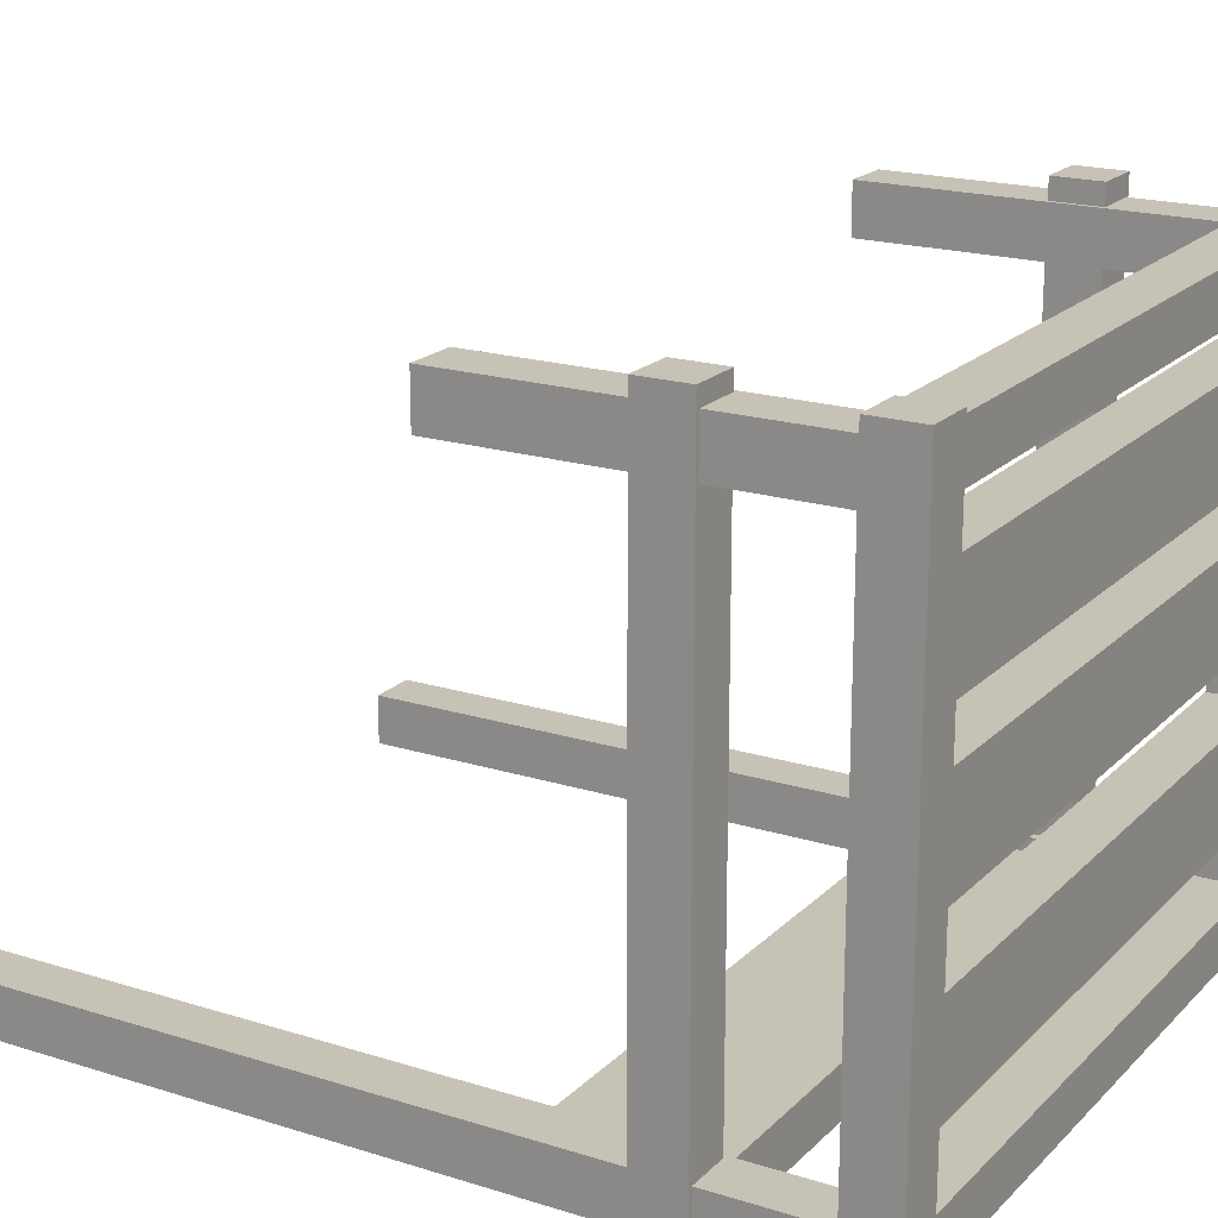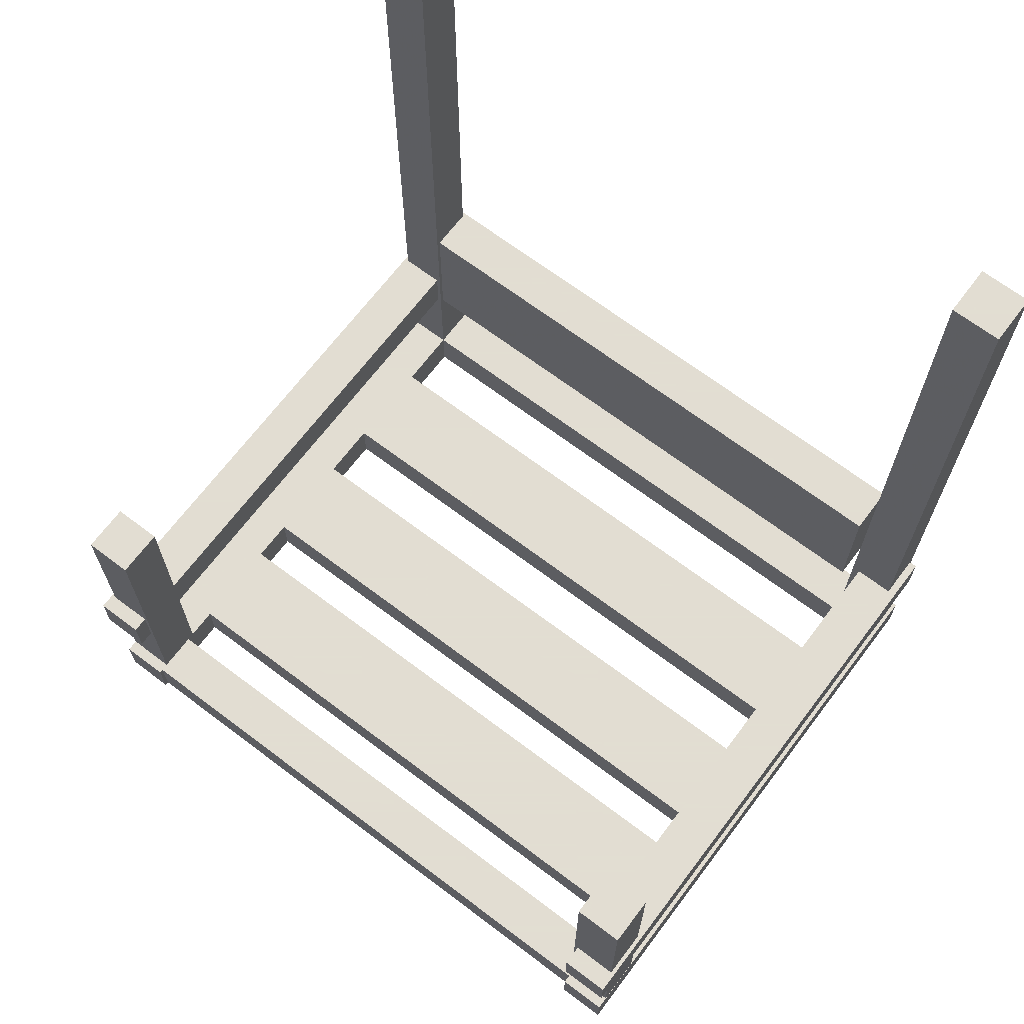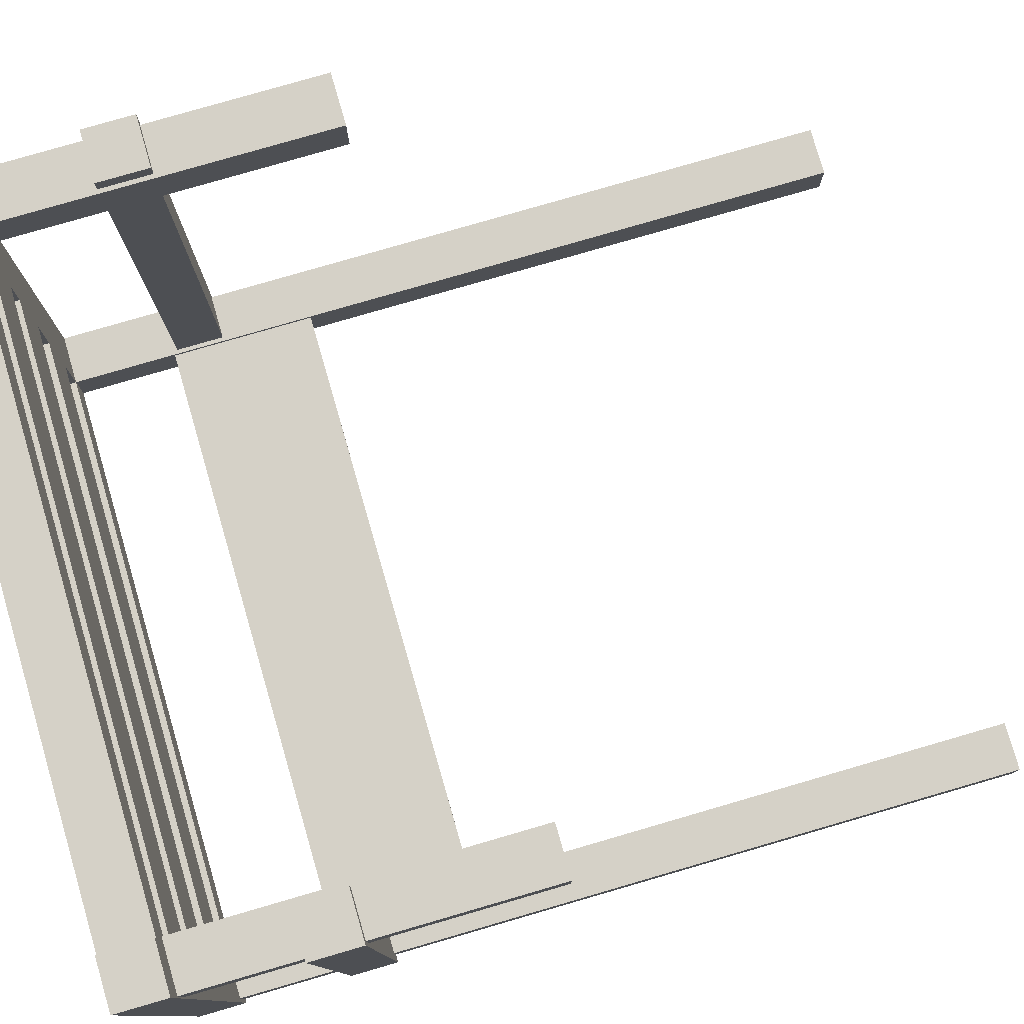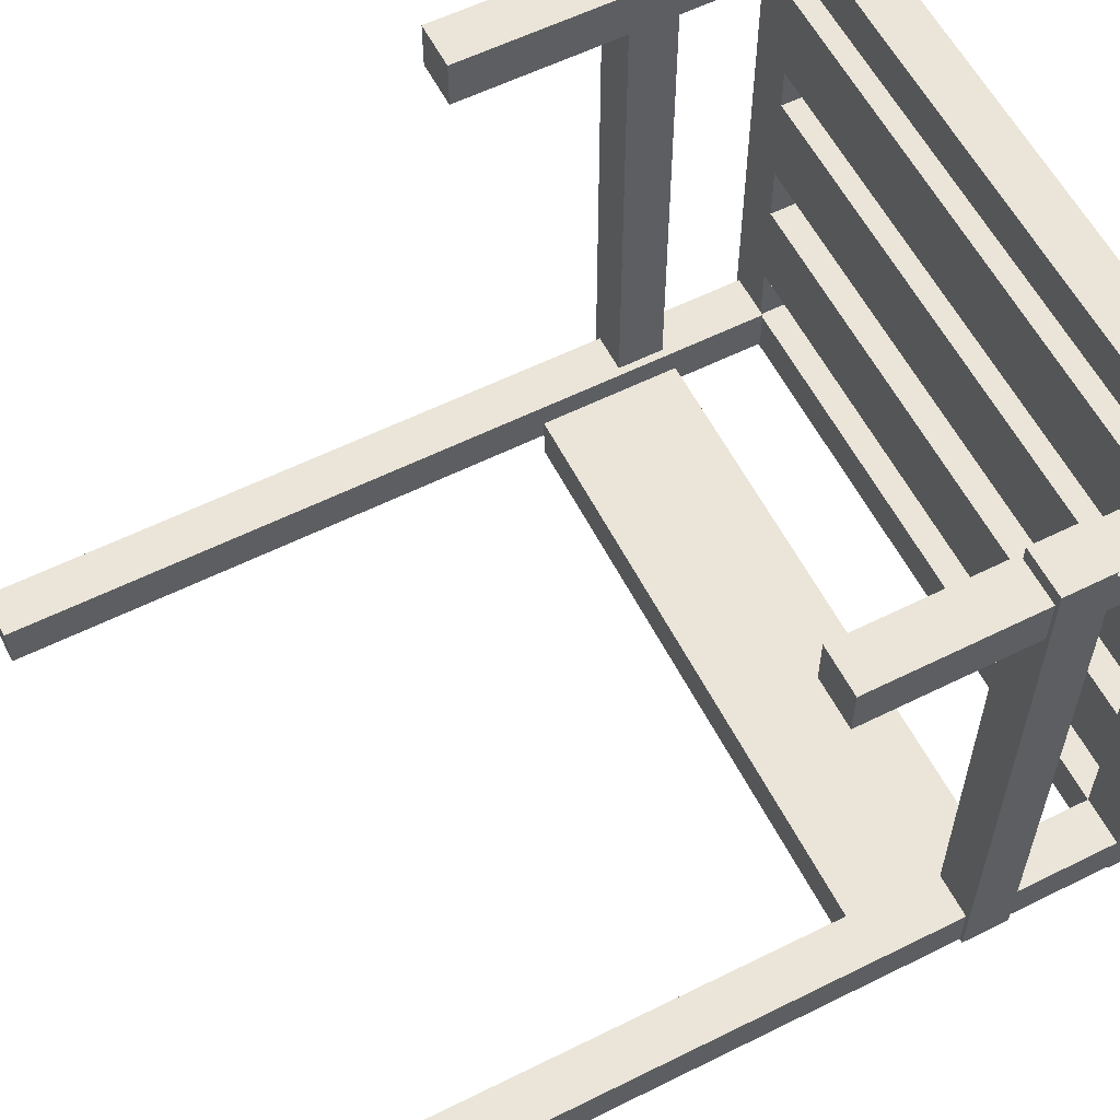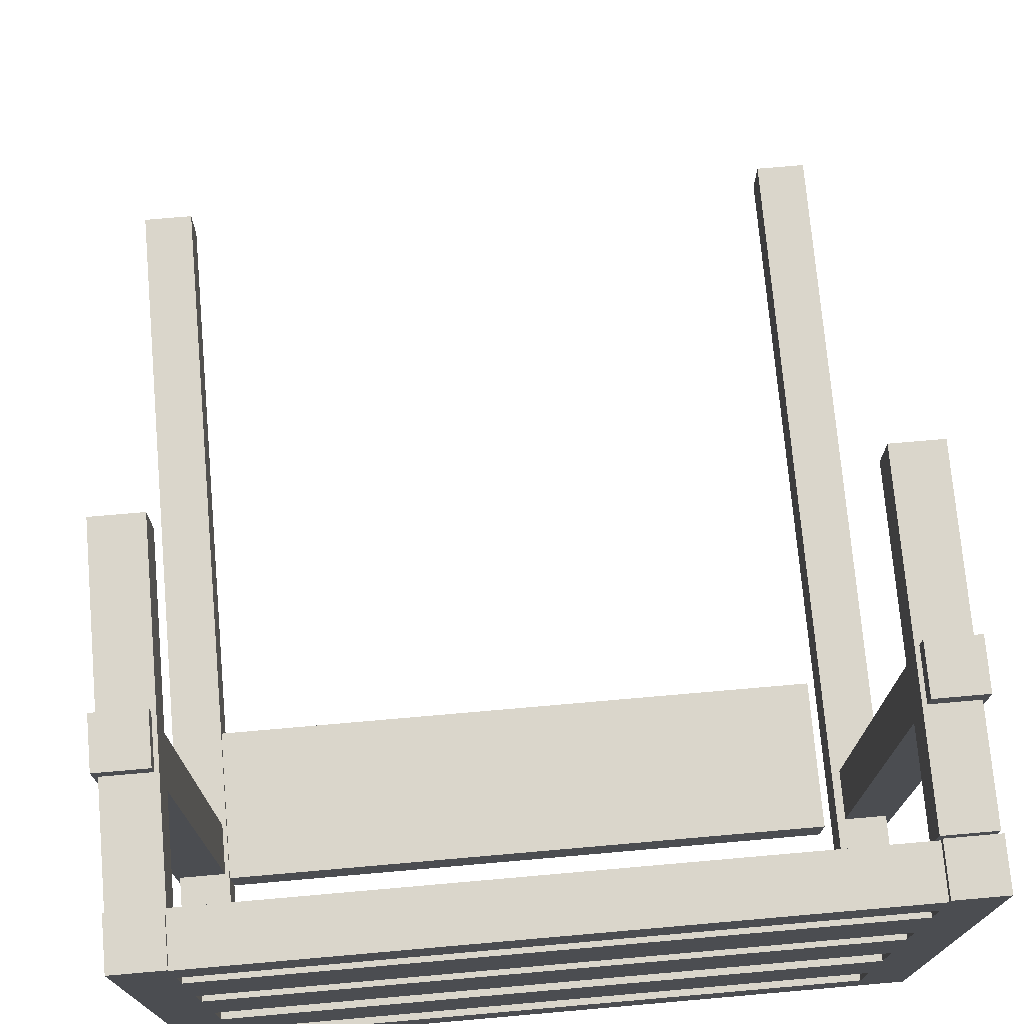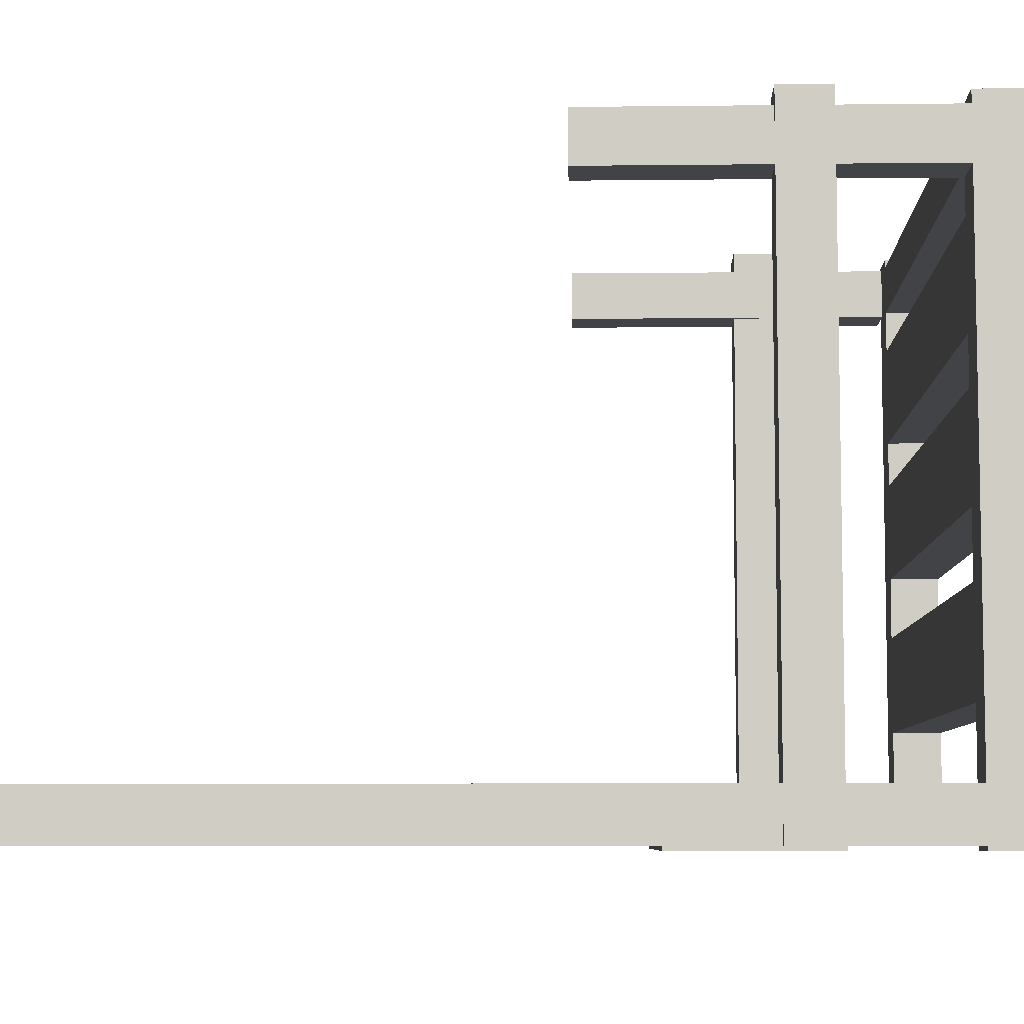
<metadata>
{"format":"obj","ext":"obj","renderer":"f3d","projection":"perspective","resolution":1024,"background":"white","views":[{"elev":19.3,"azim":120.4,"up":"+Y"},{"elev":68.1,"azim":-142.9,"up":"+Z"},{"elev":79.2,"azim":-106.2,"up":"+Y"},{"elev":58.7,"azim":62.9,"up":"+Y"},{"elev":73.8,"azim":175.0,"up":"+Y"},{"elev":-7.0,"azim":91.9,"up":"+Y"}]}
</metadata>
<code>
o obj_0
v 79 		81 		51
v 79 		81 		39
v 67 		81 		39
v 67 		81 		51
v 70 		-69 		74
v 66 		-69 		74
v 70 		-70 		74
v 78 		-57 		51
v 67 		-57 		51
v 66 		-69 		38
v 70 		-69 		38
v 70 		-70 		38
v 67 		-57 		39
v 78 		-57 		39
v 78 		-57 		12
v 66 		-57 		12
v 78 		-69 		12
v 78 		-69 		39
v 78 		-69 		51
v 78 		-70 		12
v 78 		80 		12
v 78 		80 		0
v 66 		80 		0
v 66 		80 		12
v 78 		-69 		212
v 66 		-69 		212
v -95 		-56 		39
v 66 		-69 		12
v 66 		-70 		12
v 78 		-70 		0
v -95 		-67 		39
v 66 		33 		0
v -97 		-67 		39
v -84 		33 		0
v 66 		-70 		0
v -84 		57 		0
v 66 		57 		0
v 79 		-69 		39
v 79 		-69 		51
v 78 		65 		12
v 66 		-2 		0
v 66 		65 		12
v -84 		-2 		0
v -84 		22 		0
v -85 		66 		51
v -96 		66 		51
v -95 		-56 		51
v 78 		77 		51
v -85 		-56 		51
v 78 		65 		51
v -85 		-56 		39
v 66 		22 		0
v -96 		66 		39
v -85 		66 		39
v 66 		57 		12
v 66 		33 		12
v 66 		-41 		0
v 66 		22 		12
v -84 		-41 		0
v -84 		-17 		0
v 66 		-2 		12
v 66 		-17 		0
v 66 		-17 		12
v -84 		66 		13
v 66 		-41 		12
v -84 		66 		93
v 66 		67 		0
v 66 		79 		12
v 66 		77 		12
v 78 		77 		12
v -84 		67 		0
v -84 		79 		0
v 66 		79 		0
v 66 		-69 		0
v -80 		-70 		38
v -84 		-57 		0
v 66 		-57 		0
v 78 		77 		92
v 66 		77 		92
v 66 		67 		12
v 66 		65 		92
v 78 		65 		92
v 67 		65 		51
v 78 		65 		39
v -84 		-41 		12
v 67 		65 		39
v -96 		-69 		12
v 78 		77 		39
v -96 		-69 		0
v -84 		-2 		12
v -85 		83 		39
v -85 		83 		51
v -97 		83 		51
v -84 		33 		12
v -97 		83 		39
v -84 		57 		12
v 78 		-57 		212
v -84 		22 		12
v -84 		81 		0
v -84 		81 		12
v 66 		-57 		212
v -84 		-17 		12
v 67 		77 		51
v -96 		81 		0
v -96 		81 		12
v -84 		67 		12
v -95 		-68 		212
v -95 		-68 		12
v 67 		77 		39
v -84 		79 		12
v -96 		66 		93
v -84 		-57 		12
v -83 		-57 		12
v -96 		66 		13
v -97 		-67 		51
v -95 		-67 		51
v -85 		78 		51
v -85 		78 		39
v -95 		-56 		212
v -96 		78 		51
v -96 		78 		39
v -84 		78 		93
v -84 		78 		13
v -95 		-56 		12
v 66 		-58 		38
v 66 		-58 		74
v -96 		78 		93
v -96 		78 		13
v -83 		-68 		12
v -84 		-56 		12
v -83 		-68 		212
v -83 		-56 		212
v -83 		-56 		12
v -80 		-58 		74
v -80 		-58 		38
v -80 		-70 		74
g group_0_8768998
f 5 6 7
f 10 11 12
f 32 34 36
f 32 36 37
f 41 43 44
f 41 44 52
f 57 59 60
f 57 60 62
f 85 59 57
f 85 57 65
f 90 43 41
f 90 41 61
f 94 34 32
f 94 32 56
f 12 75 10
f 55 37 36
f 55 36 96
f 58 52 44
f 58 44 98
f 63 62 60
f 63 60 102
f 12 11 5
f 12 5 7
f 134 135 75
f 125 135 134
f 125 134 126
f 75 135 10
f 125 10 135
f 55 96 94
f 55 94 56
f 58 98 90
f 58 90 61
f 63 102 85
f 63 85 65
f 136 134 75
f 75 12 136
f 7 136 12
f 136 6 134
f 7 6 136
f 126 134 6
g group_0_15277357
f 1 2 3
f 1 3 4
f 101 97 9
f 14 15 13
f 16 13 15
f 13 16 9
f 101 9 16
f 20 17 29
f 21 22 23
f 21 23 24
f 17 18 11
f 18 19 11
f 5 11 19
f 25 5 19
f 29 17 28
f 30 20 29
f 30 29 35
f 38 39 19
f 38 19 18
f 45 46 47
f 45 47 49
f 53 54 27
f 51 27 54
f 26 6 5
f 26 5 25
f 54 64 45
f 66 45 64
f 11 10 28
f 11 28 17
f 42 55 40
f 55 56 40
f 56 58 40
f 58 61 40
f 15 40 61
f 15 61 63
f 15 63 65
f 15 65 16
f 69 70 68
f 70 21 68
f 24 68 21
f 67 71 72
f 67 72 73
f 74 76 77
f 55 42 37
f 67 37 42
f 67 42 80
f 4 48 1
f 48 50 1
f 39 1 50
f 39 50 8
f 39 8 19
f 78 79 81
f 78 81 82
f 87 74 28
f 83 9 8
f 83 8 50
f 24 23 73
f 24 73 68
f 18 14 38
f 14 84 38
f 2 38 84
f 2 84 88
f 13 86 84
f 13 84 14
f 74 87 89
f 2 1 38
f 39 38 1
f 83 86 13
f 83 13 9
f 48 78 82
f 48 82 50
f 50 82 83
f 81 83 82
f 70 88 84
f 70 84 40
f 27 31 33
f 53 27 33
f 97 25 8
f 8 25 19
f 42 40 86
f 84 86 40
f 92 91 95
f 92 95 93
f 15 14 18
f 15 18 17
f 81 42 83
f 86 83 42
f 35 74 30
f 74 77 30
f 77 57 30
f 57 62 30
f 62 41 30
f 22 30 41
f 22 41 52
f 22 52 32
f 22 32 37
f 22 37 67
f 22 67 73
f 22 73 23
f 48 4 103
f 105 100 104
f 99 104 100
f 106 71 67
f 106 67 80
f 70 40 22
f 21 70 22
f 30 22 40
f 40 15 30
f 15 17 30
f 20 30 17
f 68 73 72
f 68 72 110
f 109 3 88
f 2 88 3
f 111 46 45
f 111 45 66
f 6 26 126
f 76 113 77
f 112 113 76
f 16 77 113
f 109 103 3
f 4 3 103
f 54 53 114
f 54 114 64
f 115 33 31
f 115 31 116
f 78 48 103
f 69 79 103
f 78 103 79
f 118 91 117
f 92 117 91
f 117 92 120
f 93 120 92
f 79 80 81
f 69 80 79
f 42 81 80
f 88 70 109
f 70 69 109
f 47 116 119
f 119 116 107
f 118 121 91
f 69 103 109
f 27 124 31
f 124 108 31
f 107 116 108
f 128 118 123
f 118 117 123
f 122 123 117
f 8 9 97
f 125 126 16
f 101 16 126
f 31 108 116
f 120 127 117
f 122 117 127
f 126 26 101
f 108 124 87
f 121 118 128
f 10 125 28
f 16 28 125
f 74 35 29
f 74 29 28
f 129 131 108
f 85 102 124
f 130 85 124
f 102 90 124
f 90 98 124
f 105 124 98
f 105 98 94
f 105 94 96
f 105 96 106
f 105 106 110
f 105 110 100
f 108 131 107
f 26 25 101
f 97 101 25
f 93 95 115
f 33 115 95
f 105 87 124
f 46 120 93
f 46 93 115
f 16 65 77
f 57 77 65
f 71 36 104
f 36 34 104
f 34 44 104
f 44 43 104
f 89 104 43
f 60 89 43
f 59 89 60
f 76 89 59
f 74 89 76
f 72 71 104
f 99 72 104
f 33 95 53
f 121 53 95
f 91 121 95
f 41 62 63
f 41 63 61
f 127 120 46
f 127 46 111
f 89 105 104
f 87 105 89
f 32 52 58
f 32 58 56
f 121 128 114
f 121 114 53
f 131 129 113
f 133 132 113
f 131 113 132
f 122 66 64
f 122 64 123
f 112 130 133
f 112 133 113
f 111 66 127
f 122 127 66
f 112 76 130
f 76 59 130
f 85 130 59
f 64 114 128
f 64 128 123
f 90 102 60
f 90 60 43
f 51 54 45
f 51 45 49
f 94 98 44
f 94 44 34
f 106 69 110
f 80 69 106
f 68 110 69
f 106 96 36
f 106 36 71
f 28 129 87
f 87 129 108
f 99 100 110
f 99 110 72
f 133 130 51
f 133 51 49
f 47 119 49
f 133 49 132
f 113 129 16
f 16 129 28
f 132 49 119
f 130 124 51
f 27 51 124
f 131 132 107
f 119 107 132
f 46 115 47
f 116 47 115

</code>
